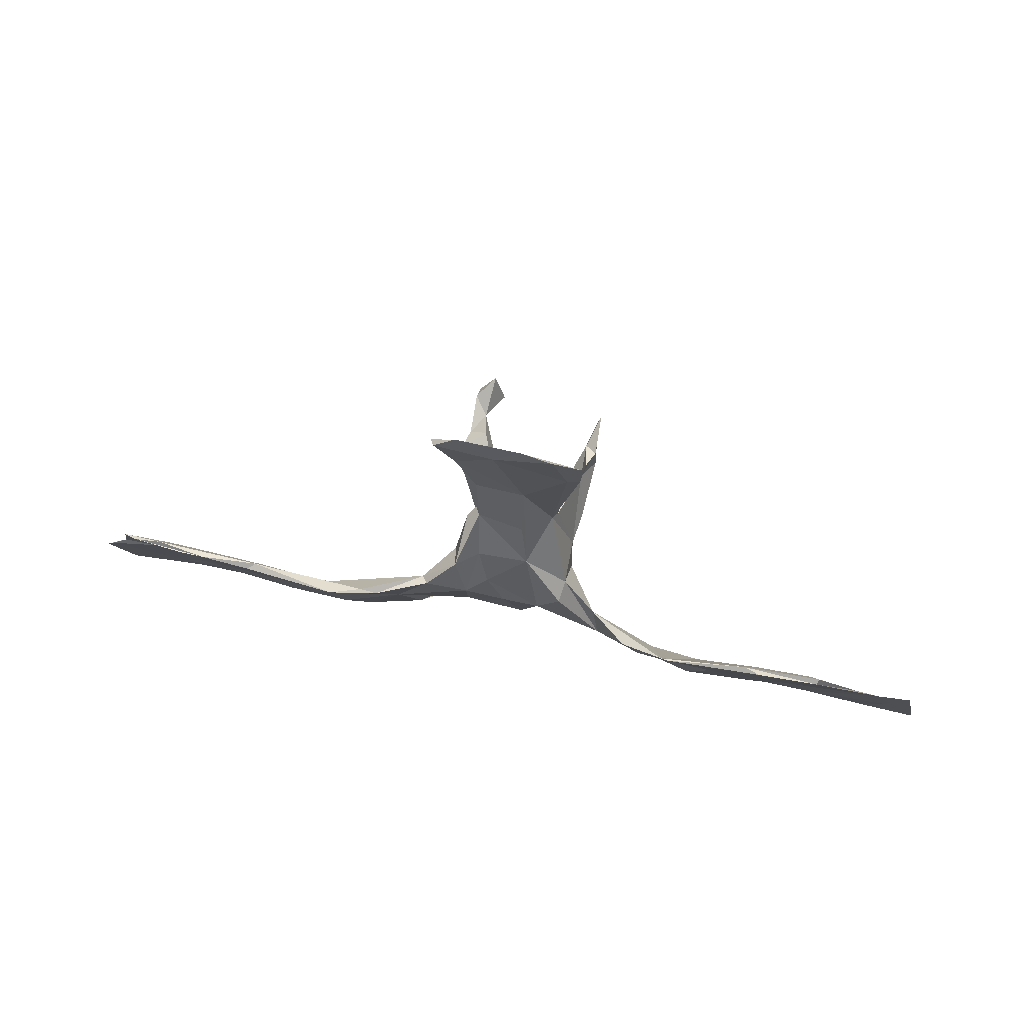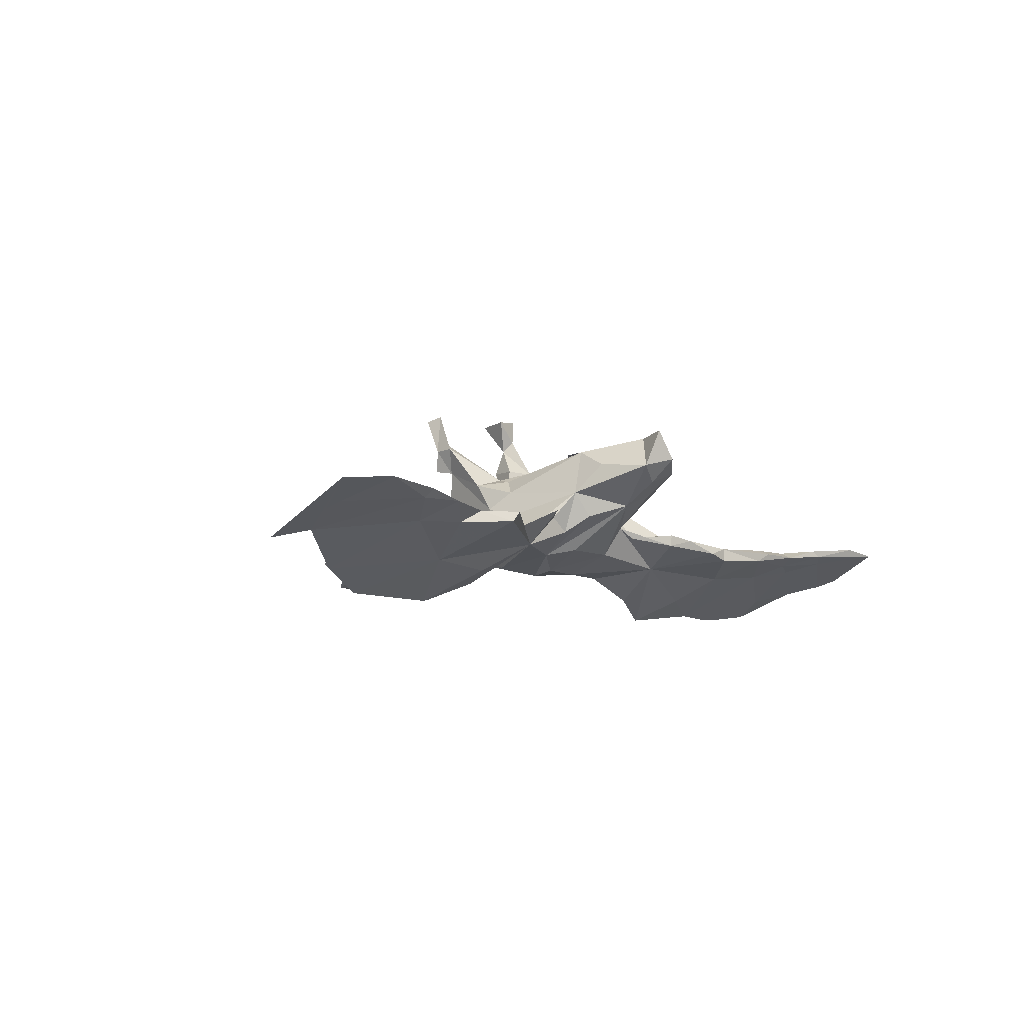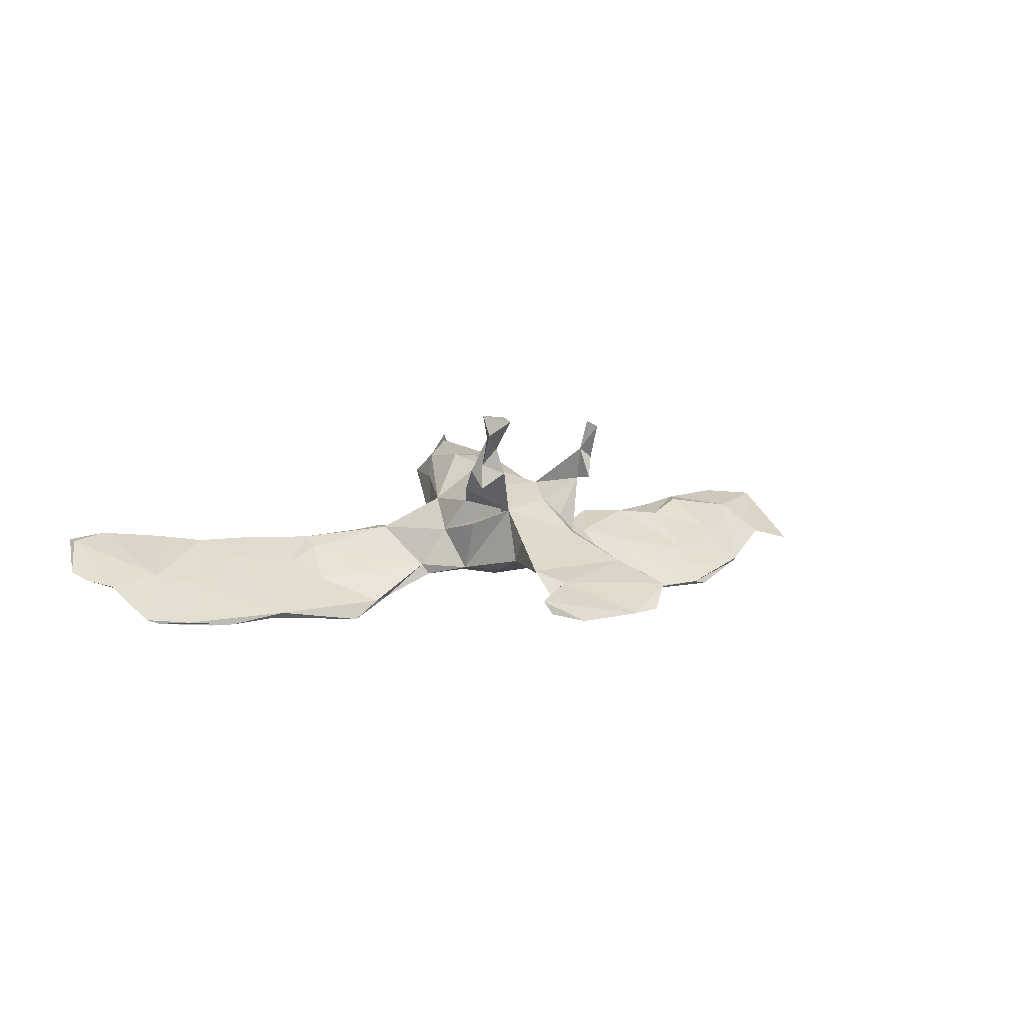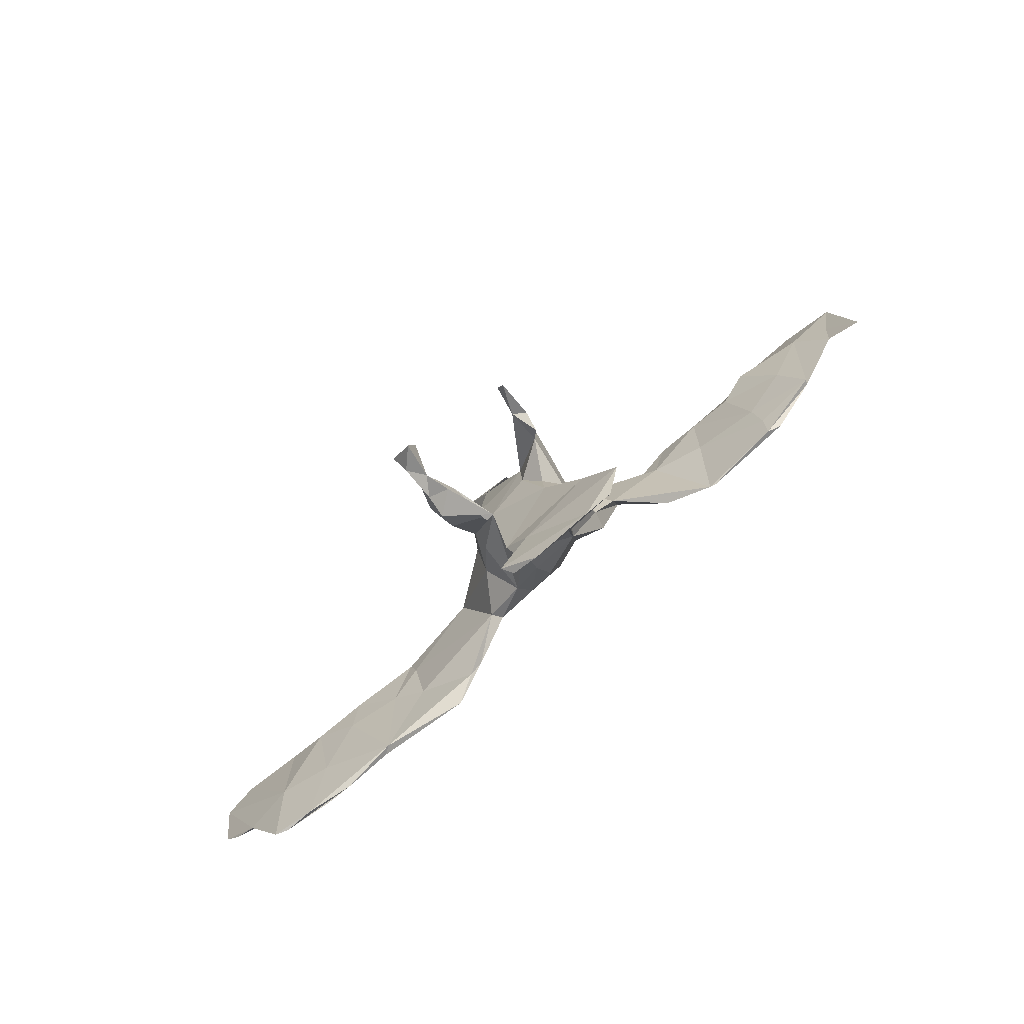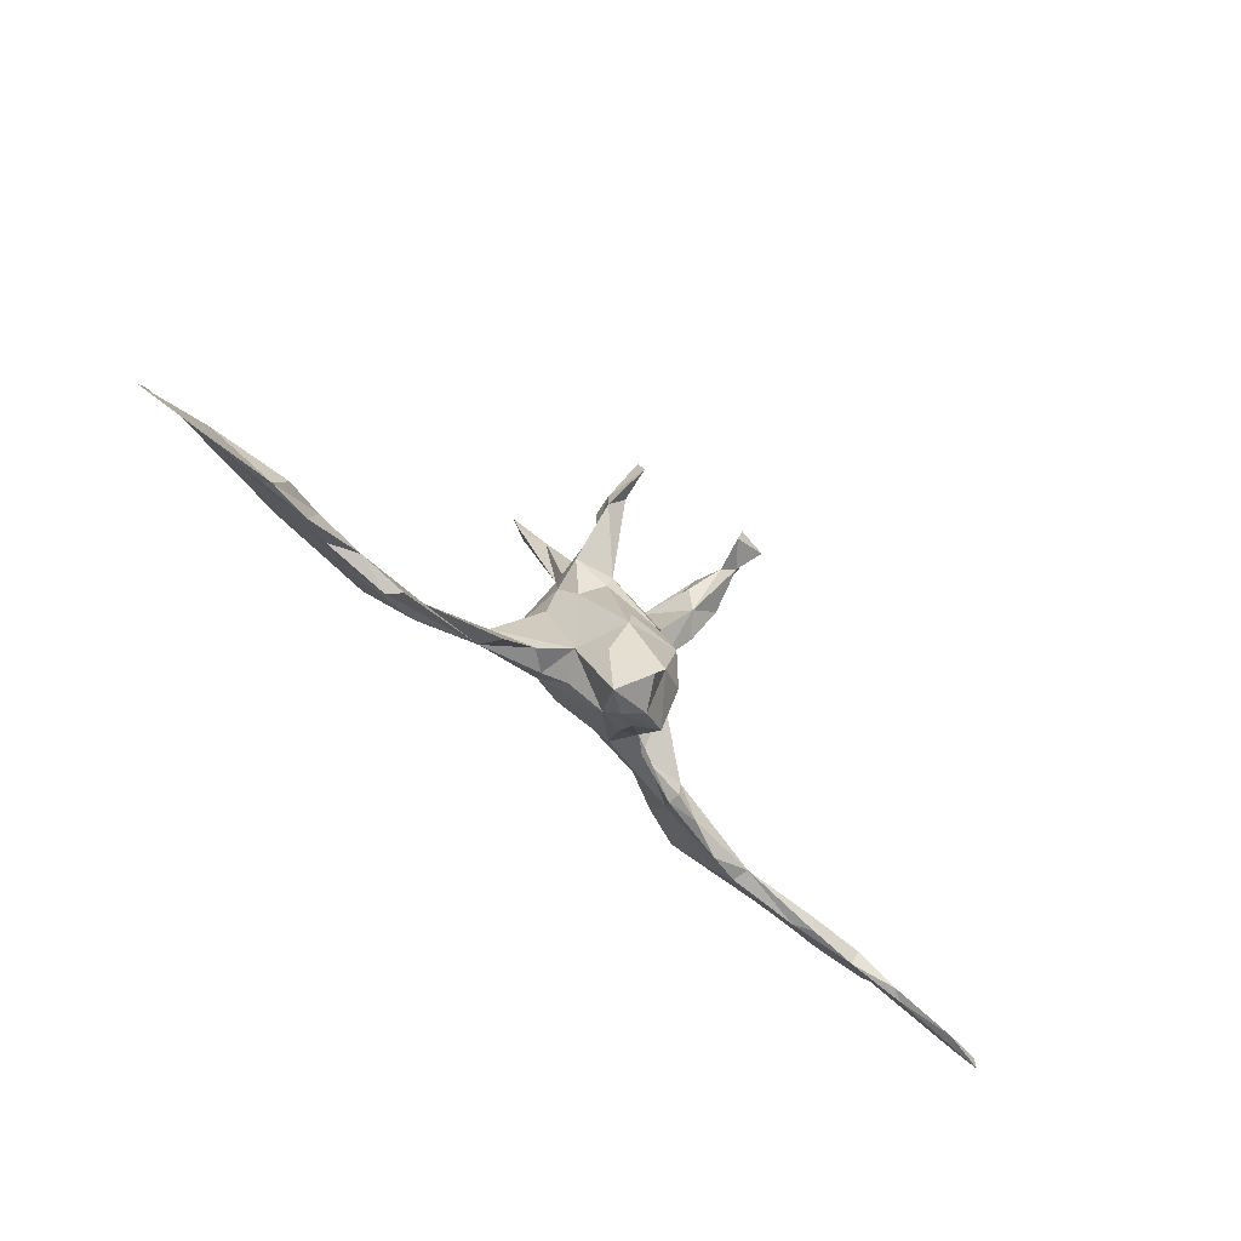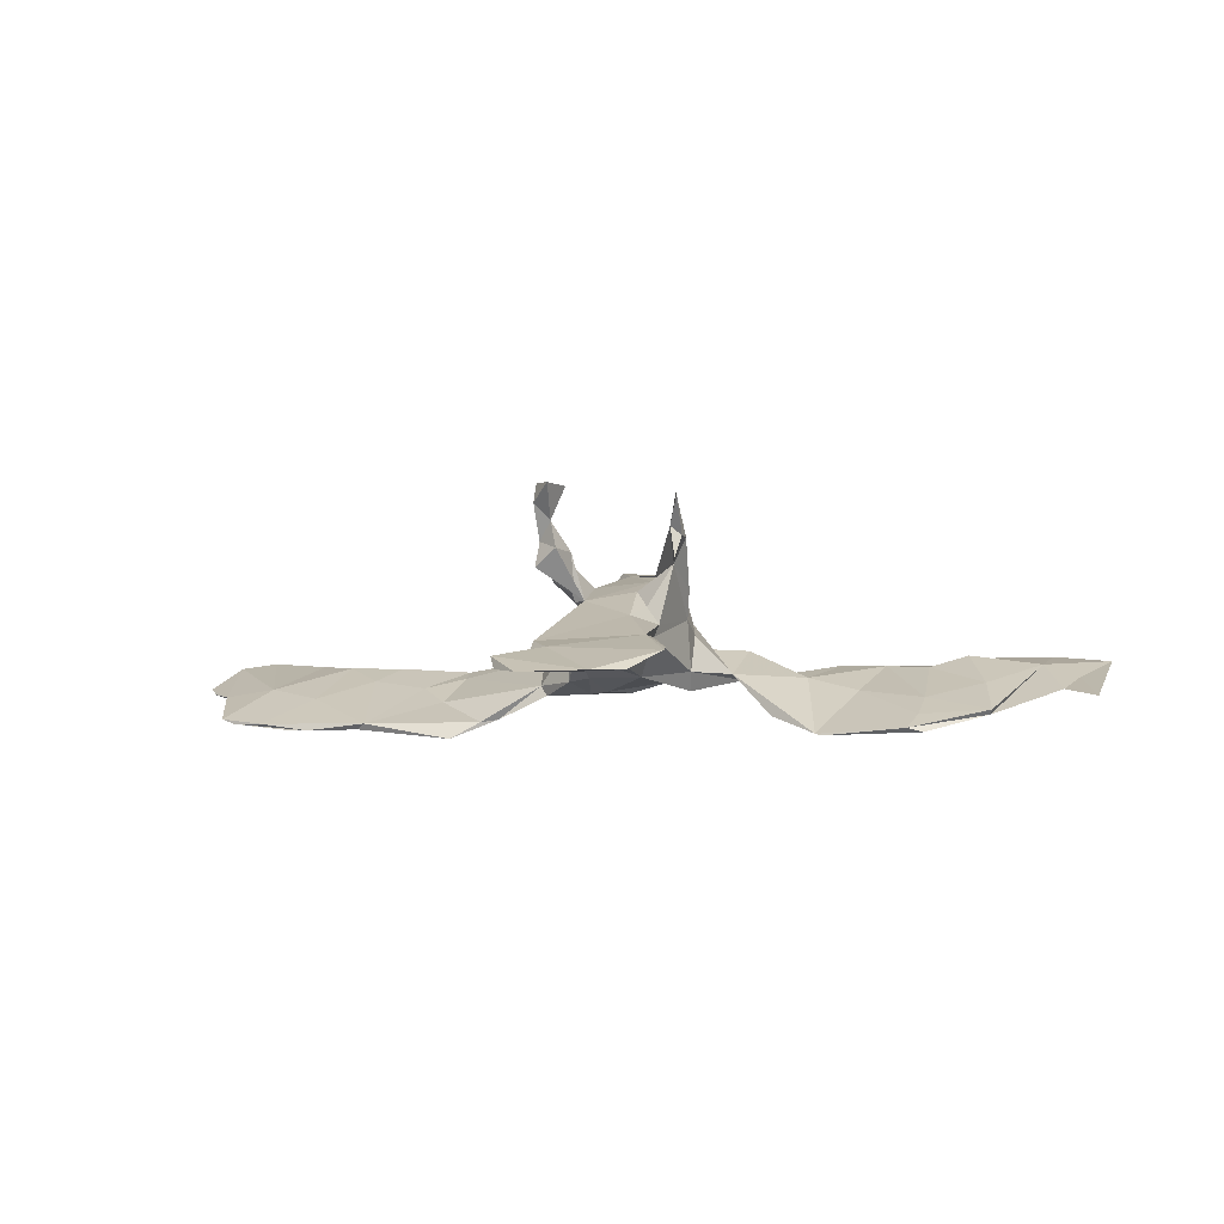
<metadata>
{"format":"obj","ext":"obj","renderer":"f3d","projection":"perspective","resolution":1024,"background":"white","views":[{"elev":56.1,"azim":-166.7,"up":"+Y"},{"elev":-8.1,"azim":-50.6,"up":"+Z"},{"elev":9.3,"azim":151.5,"up":"+Z"},{"elev":79.9,"azim":139.0,"up":"+Y"},{"elev":-63.6,"azim":-43.6,"up":"+Y"},{"elev":-7.3,"azim":-167.9,"up":"+Z"}]}
</metadata>
<code>
v 0.8107 -0.1443 -0.01438
v 0.7851 -0.2472 0.03065
v 0.7546 -0.07852 -0.03514
v 0.79 -0.1152 -0.02678
v 0.7834 -0.2236 0.03108
v 0.7207 0.02339 -0.08267
v 0.7216 -0.2365 0.04007
v 0.6977 0.02721 -0.09151
v 0.6123 -0.1409 -0.01103
v 0.6357 -0.21 0.01907
v 0.6654 -0.07752 -0.02287
v 0.6668 -0.1869 0.008442
v 0.6453 0.03774 -0.09293
v 0.6715 -0.02842 -0.06302
v 0.5593 0.03677 -0.1057
v 0.615 -0.2053 0.02922
v 0.6017 0.03406 -0.1038
v 0.5746 -0.04582 -0.04383
v 0.4585 0.0325 -0.09507
v 0.5663 -0.1625 -0.003323
v 0.5497 -0.1681 0.02157
v 0.5222 -0.1176 -0.02722
v 0.4721 0.02442 -0.1044
v 0.51 0.0635 -0.1136
v 0.4639 -0.1902 0.01059
v 0.5434 -0.195 0.01027
v 0.4876 -0.115 -0.008054
v 0.4338 -0.1852 -0.005495
v 0.3909 -0.09902 -0.02407
v 0.4537 -0.1702 0.0188
v 0.3875 -0.1071 -0.04128
v 0.3274 -0.17 0.009725
v 0.3562 -0.03304 -0.08421
v 0.3211 -0.175 -0.01458
v 0.2557 0.01748 -0.09462
v 0.343 -0.0525 -0.0534
v 0.3245 -0.1319 -0.005322
v 0.306 0.03265 -0.1235
v 0.1762 -0.1172 0.02538
v 0.2724 -0.1797 -0.005015
v 0.2278 0.005631 -0.09014
v 0.1721 -0.1484 0.003759
v 0.2153 -0.1658 0.01556
v 0.2044 -0.07835 -0.03421
v 0.173 -0.1509 0.0239
v 0.1523 0.00707 -0.03381
v 0.1406 0.01407 -0.05226
v 0.1144 0.1985 0.2785
v 0.1221 0.4447 -0.0294
v 0.08382 0.2493 0.2703
v 0.1203 0.1617 0.1706
v 0.0885 0.07106 -0.03443
v 0.0497 0.3946 -0.01142
v 0.1073 -0.1031 0.01523
v 0.1059 0.01746 0.03474
v 0.1135 0.2213 0.2427
v 0.102 0.1905 0.2347
v 0.1125 0.4603 -0.05125
v 0.0814 0.341 0.004041
v 0.1164 0.1974 0.141
v 0.06734 0.1921 0.2732
v 0.1109 0.1882 0.1839
v 0.1067 0.1103 0.1281
v 0.08919 0.2034 0.2154
v 0.07897 0.05461 0.09589
v 0.08534 -0.05732 0.086
v 0.07125 0.5008 -0.05972
v 0.07885 0.1261 0.1601
v 0.08681 0.1041 0.05754
v 0.0573 0.1622 0.08652
v 0.07787 0.214 0.169
v 0.08397 -0.09262 0.03303
v 0.0498 0.2384 0.04825
v 0.08079 0.3989 -0.03244
v 0.06471 0.01314 -0.05009
v 0.06055 -0.1461 0.1178
v 0.06343 0.1659 0.1682
v 0.04862 0.2052 -0.00338
v 0.0422 0.125 -0.03443
v 0.04741 -0.1203 0.02821
v 0.04432 -0.2397 0.118
v 0.04528 0.06704 0.1224
v 0.04145 0.1638 0.08832
v 0.04177 -0.1738 0.1572
v 0.03001 -0.08614 0.1681
v 0.0706 -0.06489 -0.01722
v -0.01271 -0.1775 0.05818
v -0.007813 -0.213 0.1811
v 0.04904 0.3164 -0.01655
v 0.02334 0.06988 -0.05241
v 0.003262 -0.02799 0.1543
v 0.008171 0.4613 -0.0577
v -0.01294 -0.2361 0.09691
v -0.05869 0.08963 0.1271
v 0.02516 -0.2025 0.08145
v -0.002278 -0.274 0.1367
v -0.03457 -0.2678 0.1866
v -0.006421 0.007831 -0.04898
v -0.03682 0.3197 -0.02152
v -0.0427 0.1479 0.1028
v -0.03486 0.2147 -0.02366
v -0.05126 -0.07056 0.16
v -0.03324 -0.07172 -0.0182
v -0.03974 0.4953 -0.05854
v -0.05776 -0.1063 0.1607
v -0.05136 -0.2494 0.1224
v -0.06884 -0.1621 0.1311
v -0.06571 -0.02953 -0.02736
v -0.04591 0.1313 -0.035
v -0.0505 0.2455 0.05267
v -0.0805 0.2038 0.021
v -0.06105 -0.1277 0.03789
v -0.08836 -0.1159 0.0806
v -0.09605 0.3471 0.008756
v -0.06472 0.1794 0.07336
v -0.08688 0.1902 0.04281
v -0.1074 0.171 0.1432
v -0.09602 0.03217 0.09371
v -0.09302 0.4819 -0.05812
v -0.06471 0.0638 0.1212
v -0.1215 0.2211 0.2485
v -0.1044 0.1867 0.2027
v -0.1191 0.09488 0.1105
v -0.1114 0.04233 -0.05107
v -0.08793 -0.09146 0.008588
v -0.1153 0.1939 0.2563
v -0.1148 0.2026 0.1485
v -0.1118 0.07072 0.06354
v -0.1164 0.06699 -0.02128
v -0.1151 0.01949 0.04451
v -0.1335 0.3838 -0.01541
v -0.171 -0.02694 -0.01723
v -0.1249 0.192 0.1855
v -0.1257 0.1599 0.188
v -0.1214 -0.09048 0.03269
v -0.1139 0.3972 -0.02961
v -0.1404 0.4324 -0.02508
v -0.1822 -0.08442 -0.02267
v -0.1822 -0.1482 0.03458
v -0.2884 -0.1068 -0.01816
v -0.2694 -0.04468 -0.07457
v -0.2407 0.007128 -0.09221
v -0.3601 -0.1915 -0.008415
v -0.3405 -0.1892 0.01007
v -0.3281 0.04269 -0.1278
v -0.3781 -0.07578 -0.04417
v -0.3166 0.04045 -0.1245
v -0.4053 -0.06385 -0.06892
v -0.4173 -0.1684 0.005364
v -0.34 -0.006998 -0.1037
v -0.4627 -0.1622 -0.01802
v -0.491 -0.0305 -0.06153
v -0.4831 0.02135 -0.09337
v -0.5112 -0.2004 0.008118
v -0.4921 -0.1377 -0.001469
v -0.5987 0.009007 -0.09518
v -0.4667 0.05953 -0.1186
v -0.5886 -0.1964 0.005269
v -0.5371 -0.1382 -0.02159
v -0.4935 0.05429 -0.1255
v -0.5576 -0.1682 0.0203
v -0.5895 -0.07101 -0.03556
v -0.6825 -0.1505 0.000582
v -0.6016 0.01525 -0.08752
v -0.716 -0.06816 -0.04921
v -0.5807 -0.2086 0.01933
v -0.6987 -0.2336 0.02169
v -0.7262 -0.04281 -0.06051
v -0.7972 -0.2192 0.01054
v -0.7365 -0.1534 -0.01365
v -0.7712 -0.03414 -0.06404
v -0.7856 -0.2503 0.03752
f 59 74 53
f 49 53 74
f 89 74 59
f 110 59 114
f 53 114 59
f 116 110 114
f 83 59 110
f 51 83 60
f 71 60 83
f 94 100 117
f 115 117 100
f 122 94 117
f 53 49 104
f 67 104 49
f 137 53 104
f 104 119 137
f 136 137 119
f 131 137 136
f 137 114 53
f 131 114 137
f 111 131 136
f 111 114 131
f 70 71 83
f 62 60 71
f 77 71 70
f 122 117 127
f 133 127 117
f 63 83 51
f 68 63 51
f 65 83 63
f 62 51 60
f 57 68 51
f 64 71 77
f 83 77 70
f 68 77 83
f 82 68 83
f 123 94 134
f 122 134 94
f 117 123 134
f 120 94 123
f 133 117 134
f 65 63 68
f 64 62 71
f 57 51 62
f 56 57 62
f 64 56 62
f 48 57 56
f 64 68 57
f 61 64 57
f 77 68 64
f 156 157 160
f 145 160 157
f 148 156 160
f 164 157 156
f 38 19 23
f 15 23 19
f 33 38 23
f 35 19 38
f 19 13 15
f 8 15 13
f 18 13 19
f 6 8 13
f 17 15 8
f 13 11 6
f 3 6 11
f 18 11 13
f 14 8 6
f 160 145 148
f 141 148 145
f 22 15 17
f 147 141 145
f 140 132 147
f 142 147 132
f 146 140 147
f 157 147 145
f 142 141 147
f 138 142 132
f 46 35 41
f 38 41 35
f 47 46 41
f 36 35 46
f 44 41 38
f 33 44 38
f 35 36 19
f 29 19 36
f 31 33 23
f 22 23 15
f 157 146 147
f 153 146 157
f 170 171 165
f 169 165 171
f 139 138 135
f 125 135 138
f 132 139 135
f 140 138 139
f 79 52 75
f 47 75 52
f 90 79 75
f 78 52 79
f 46 55 39
f 66 39 55
f 86 44 72
f 42 72 44
f 80 86 72
f 75 44 86
f 54 39 66
f 47 44 75
f 98 75 86
f 103 98 86
f 90 75 98
f 87 103 86
f 108 98 103
f 87 108 103
f 108 125 138
f 130 132 113
f 135 113 132
f 139 132 140
f 43 39 45
f 54 45 39
f 37 46 39
f 42 45 54
f 72 54 66
f 42 54 72
f 87 86 80
f 95 80 72
f 95 87 80
f 112 125 108
f 87 112 108
f 113 125 112
f 87 113 112
f 135 125 113
f 81 95 72
f 93 87 95
f 106 113 87
f 76 81 72
f 93 95 81
f 106 87 93
f 96 106 93
f 107 113 106
f 96 93 81
f 88 96 81
f 97 106 96
f 83 52 78
f 109 78 79
f 90 109 79
f 108 109 90
f 129 109 124
f 108 124 109
f 111 109 129
f 138 129 124
f 55 46 52
f 47 52 46
f 69 55 52
f 65 66 55
f 130 128 129
f 111 129 128
f 132 130 129
f 118 128 130
f 138 132 129
f 118 130 113
f 76 72 66
f 84 76 66
f 164 153 157
f 152 153 164
f 159 156 148
f 152 146 153
f 43 45 42
f 40 42 44
f 34 40 44
f 43 42 40
f 32 37 39
f 36 46 37
f 43 32 39
f 31 34 44
f 33 31 44
f 32 29 37
f 36 37 29
f 30 29 32
f 28 34 31
f 22 28 31
f 32 34 28
f 29 30 27
f 21 27 30
f 19 29 27
f 27 21 18
f 11 18 21
f 19 27 18
f 20 22 9
f 14 9 22
f 12 20 9
f 28 22 20
f 9 4 12
f 2 12 4
f 14 4 9
f 5 1 3
f 4 3 1
f 11 5 3
f 2 1 5
f 161 162 163
f 164 163 162
f 158 165 159
f 156 159 165
f 152 162 155
f 161 155 162
f 92 58 74
f 49 74 58
f 99 92 74
f 67 58 92
f 107 88 105
f 85 105 88
f 113 107 105
f 118 113 105
f 91 105 102
f 85 102 105
f 91 102 85
f 84 85 88
f 66 91 85
f 66 85 84
f 65 91 66
f 81 76 84
f 120 118 105
f 91 120 105
f 123 118 120
f 82 91 65
f 83 65 55
f 123 128 118
f 116 111 128
f 117 116 128
f 83 69 52
f 83 55 69
f 73 83 78
f 109 111 99
f 136 99 111
f 101 109 99
f 78 109 101
f 89 78 101
f 133 122 127
f 126 134 122
f 121 122 133
f 126 133 134
f 121 133 126
f 50 56 64
f 48 56 50
f 61 50 64
f 61 57 48
f 50 61 48
f 121 126 122
f 2 4 1
f 14 3 4
f 89 101 99
f 59 78 89
f 88 97 96
f 88 106 97
f 84 88 81
f 107 106 88
f 155 149 152
f 146 152 149
f 159 148 151
f 143 151 148
f 149 140 146
f 138 148 141
f 142 138 141
f 47 41 44
f 31 23 22
f 17 14 22
f 156 165 163
f 169 163 165
f 8 14 17
f 25 26 30
f 21 30 26
f 32 25 30
f 28 26 25
f 16 21 26
f 20 26 28
f 10 26 20
f 16 11 21
f 7 11 16
f 12 10 20
f 16 26 10
f 2 10 12
f 7 5 11
f 169 167 163
f 166 163 167
f 170 167 169
f 32 40 34
f 154 158 159
f 170 165 158
f 32 28 25
f 43 40 32
f 144 138 140
f 149 144 140
f 143 138 144
f 149 143 144
f 148 138 143
f 149 151 143
f 154 151 149
f 154 149 155
f 159 151 154
f 166 154 155
f 166 158 154
f 161 166 155
f 167 158 166
f 163 166 161
f 167 170 158
f 152 164 162
f 156 163 164
f 171 170 169
f 7 16 10
f 2 7 10
f 2 5 7
f 108 90 98
f 138 124 108
f 49 58 67
f 104 67 92
f 94 120 91
f 82 94 91
f 83 94 82
f 68 82 65
f 123 117 128
f 83 100 94
f 115 116 117
f 110 116 115
f 114 111 116
f 100 110 115
f 83 110 100
f 59 83 73
f 59 73 78
f 92 99 136
f 74 89 99
f 119 92 136
f 104 92 119
f 14 6 3

</code>
